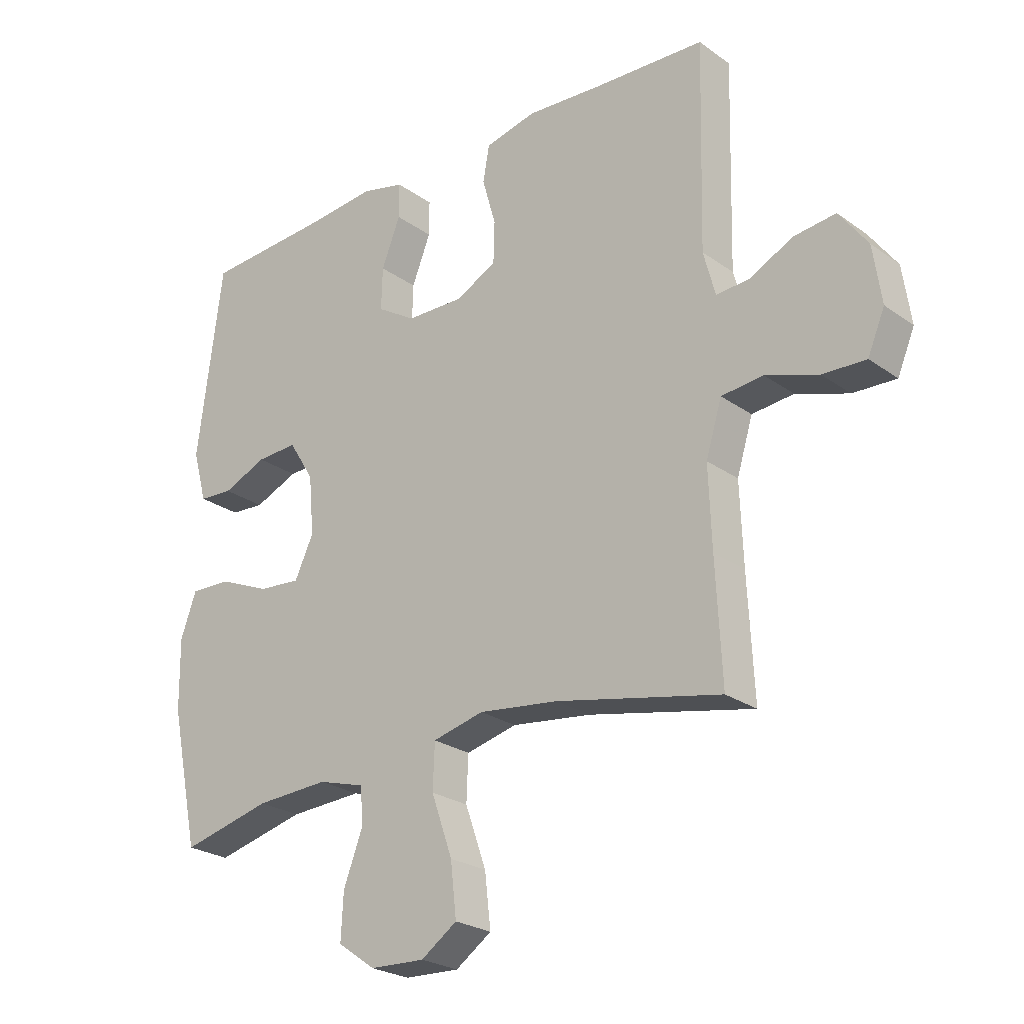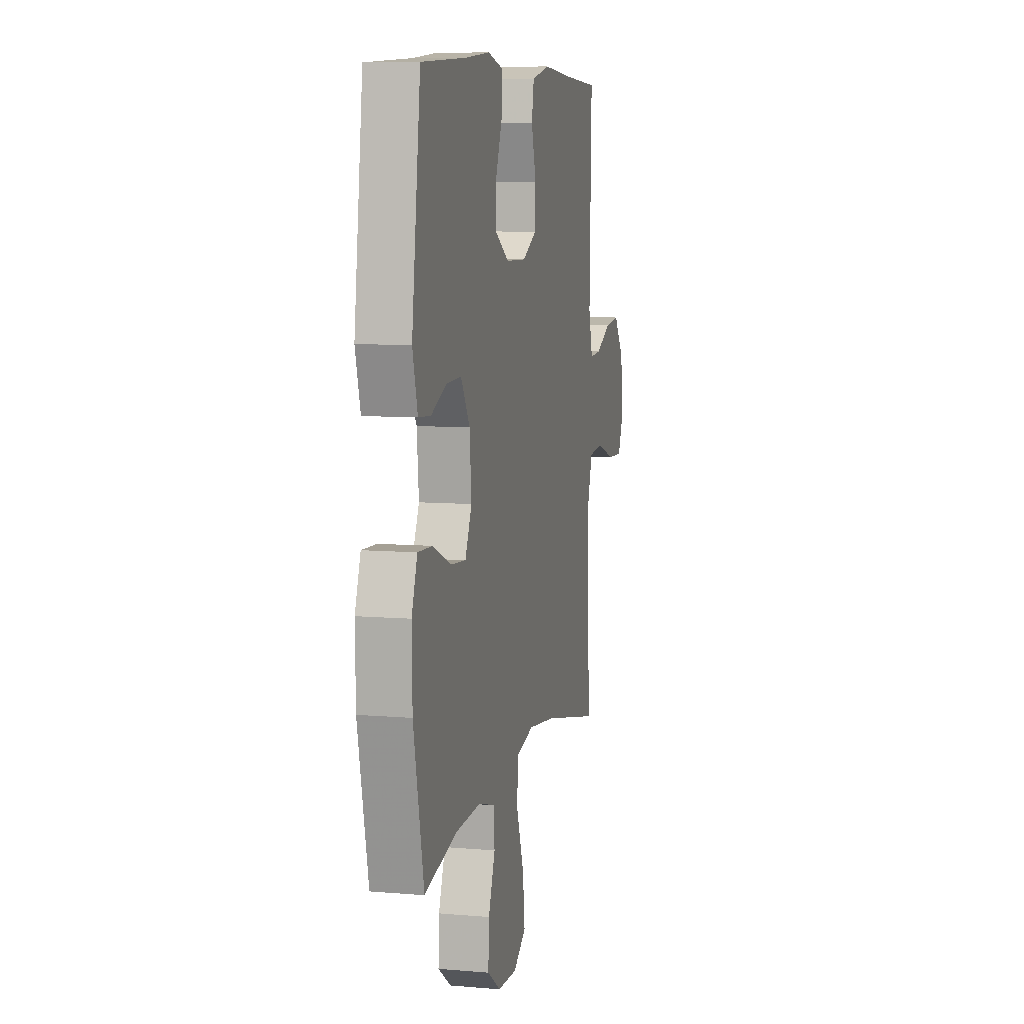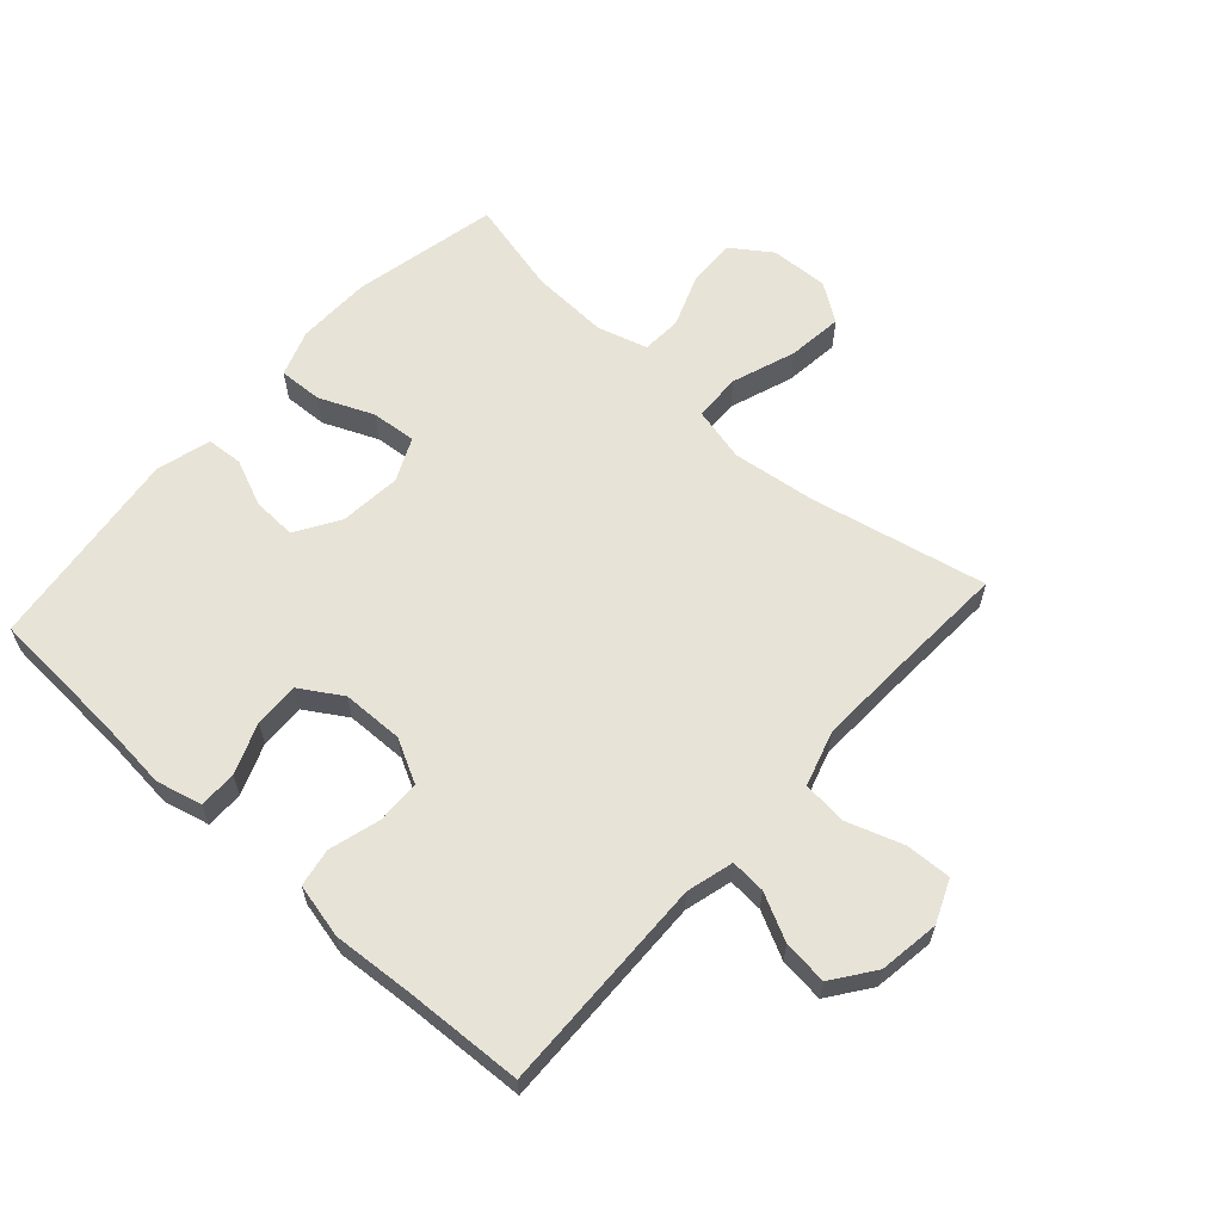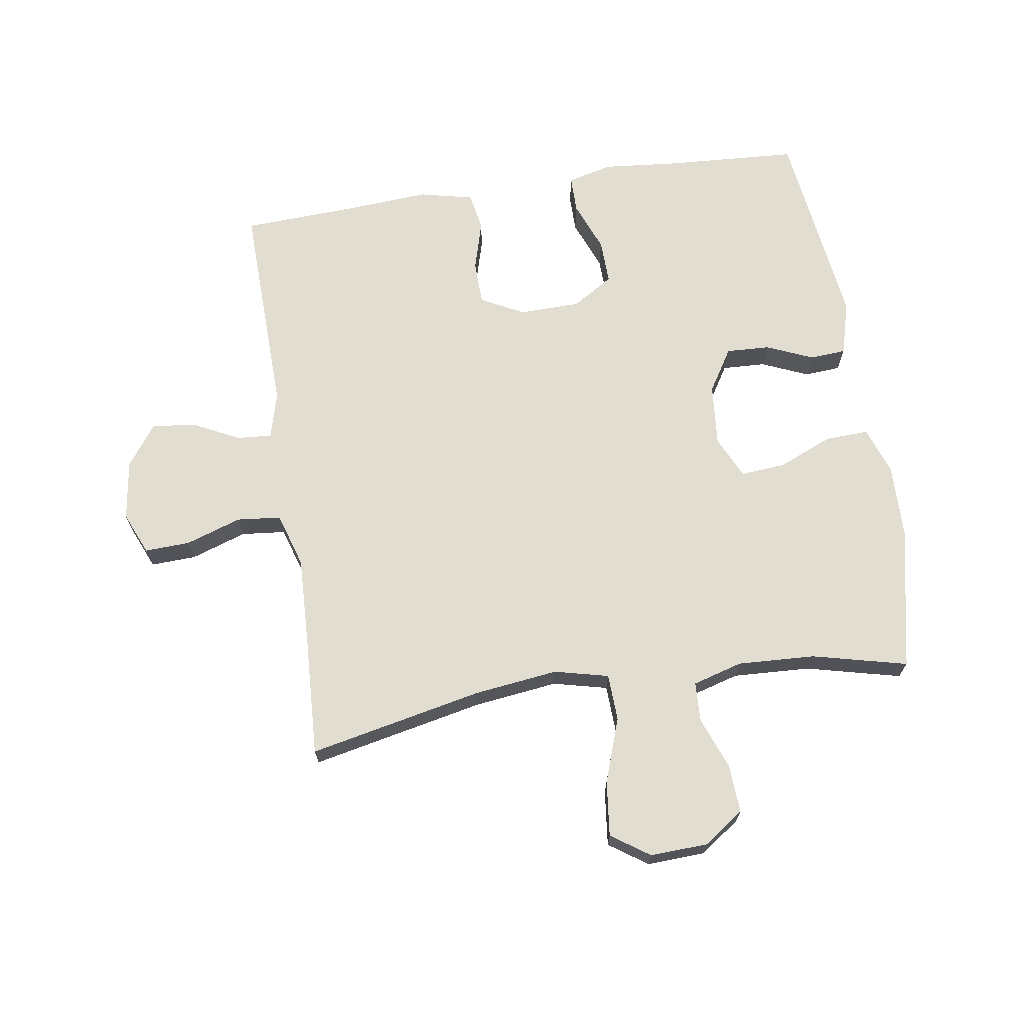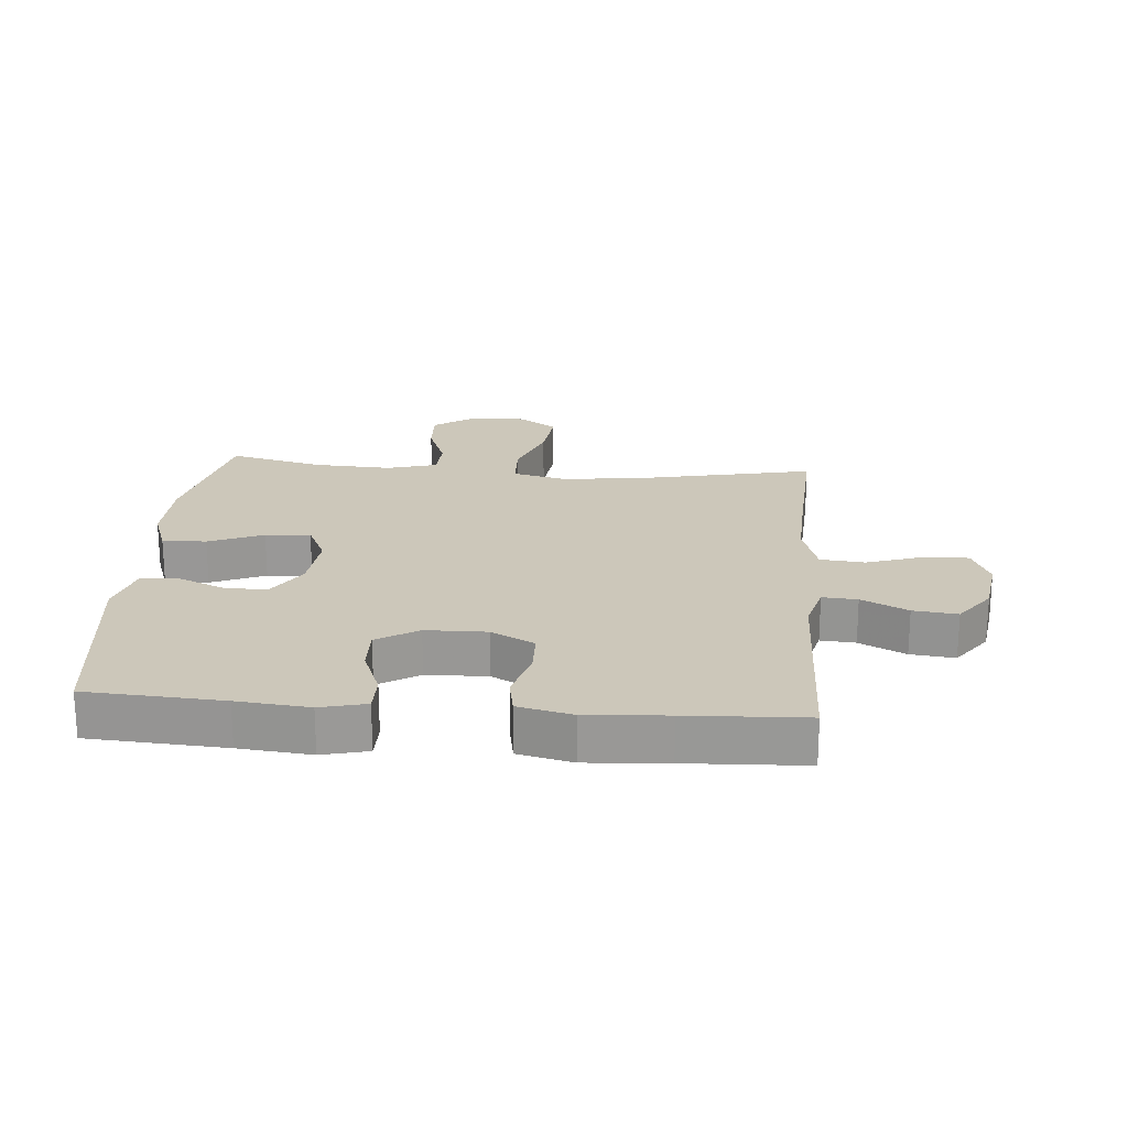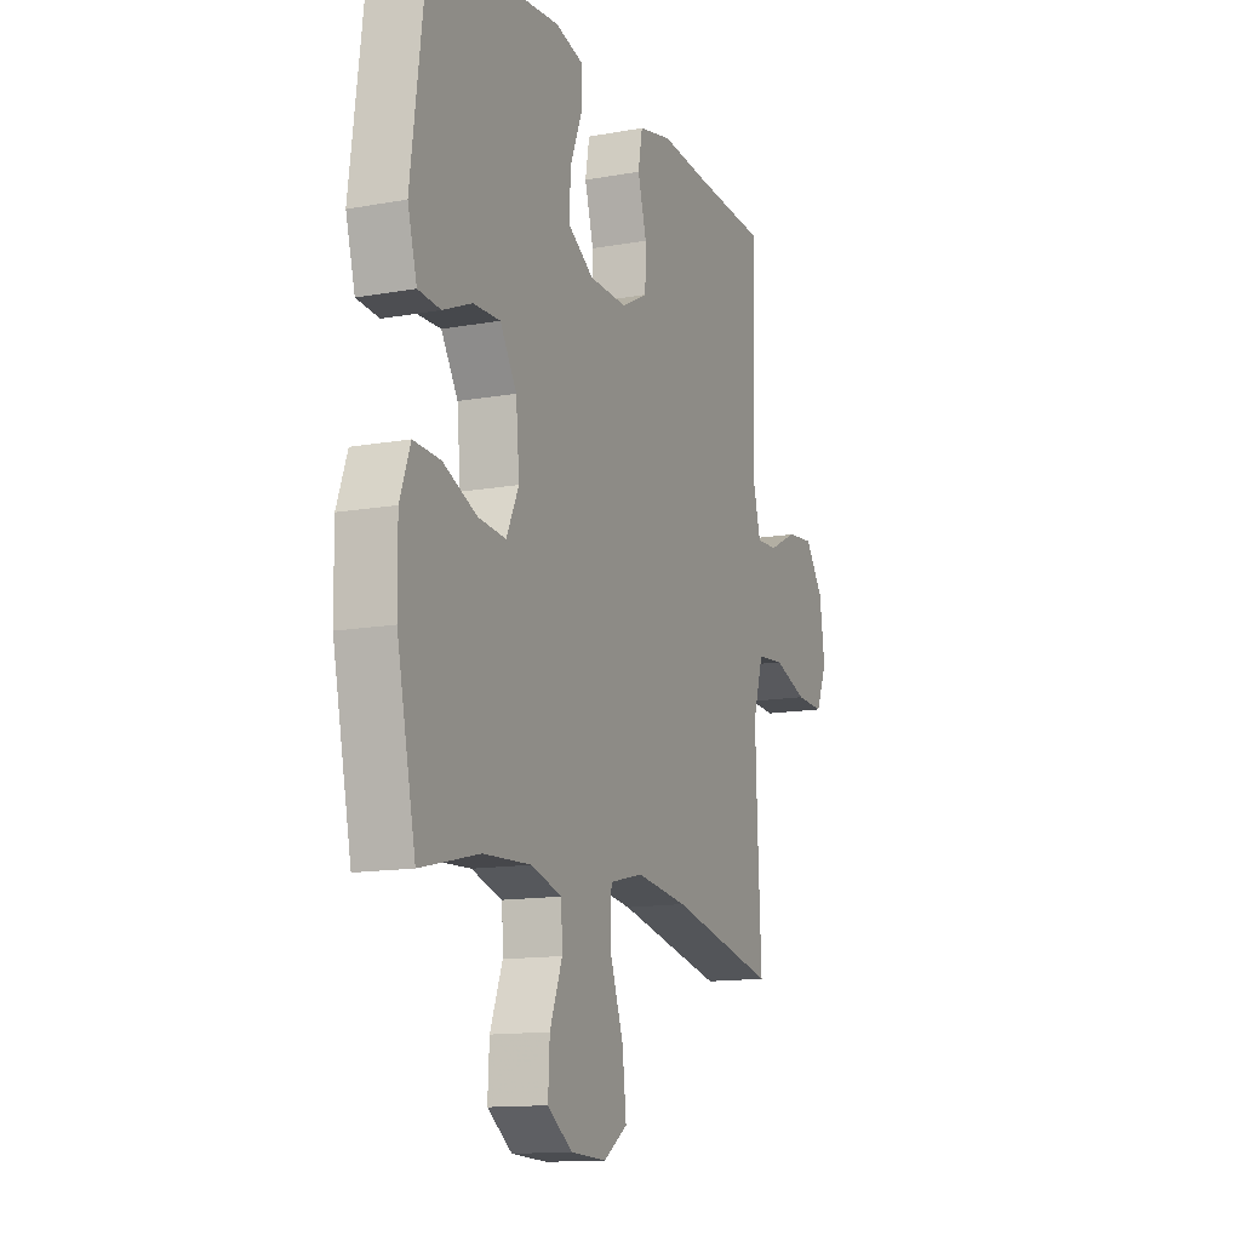
<metadata>
{"format":"obj","ext":"obj","renderer":"f3d","projection":"perspective","resolution":1024,"background":"white","views":[{"elev":-24.8,"azim":41.0,"up":"+Z"},{"elev":8.2,"azim":-76.7,"up":"+Z"},{"elev":61.7,"azim":42.0,"up":"+Y"},{"elev":68.5,"azim":171.3,"up":"+Y"},{"elev":21.3,"azim":4.8,"up":"+Y"},{"elev":-13.4,"azim":-67.8,"up":"+Z"}]}
</metadata>
<code>
v 0.5 0.07 0.5
v 0.491 0.07 0.153
v 0.511 0.07 0.078
v 0.567 0.07 0.082
v 0.641 0.07 0.119
v 0.712 0.07 0.127
v 0.76 0.07 0.061
v 0.774 0.07 -0.036
v 0.745 0.07 -0.104
v 0.672 0.07 -0.101
v 0.583 0.07 -0.071
v 0.512 0.07 -0.078
v 0.485 0.07 -0.166
v 0.49 0.07 -0.301
v 0.5 0.07 -0.5
v 0.221 0.07 -0.441
v 0.086 0.07 -0.424
v -0.001 0.07 -0.445
v -0.004 0.07 -0.521
v 0.032 0.07 -0.623
v 0.042 0.07 -0.712
v -0.019 0.07 -0.754
v -0.112 0.07 -0.75
v -0.176 0.07 -0.705
v -0.172 0.07 -0.628
v -0.14 0.07 -0.544
v -0.143 0.07 -0.48
v -0.223 0.07 -0.457
v -0.347 0.07 -0.463
v -0.5 0.07 -0.5
v -0.549 0.07 -0.268
v -0.551 0.07 -0.148
v -0.524 0.07 -0.073
v -0.454 0.07 -0.076
v -0.367 0.07 -0.113
v -0.295 0.07 -0.119
v -0.263 0.07 -0.051
v -0.272 0.07 0.049
v -0.315 0.07 0.118
v -0.385 0.07 0.115
v -0.46 0.07 0.083
v -0.518 0.07 0.087
v -0.542 0.07 0.174
v -0.5 0.07 0.5
v -0.282 0.07 0.513
v -0.167 0.07 0.524
v -0.094 0.07 0.506
v -0.094 0.07 0.446
v -0.126 0.07 0.365
v -0.128 0.07 0.293
v -0.062 0.07 0.252
v 0.036 0.07 0.25
v 0.105 0.07 0.286
v 0.107 0.07 0.356
v 0.084 0.07 0.437
v 0.095 0.07 0.498
v 0.182 0.07 0.518
v 0.311 0.07 0.509
v 0.5 0 0.5
v 0.491 0 0.153
v 0.511 0 0.078
v 0.567 0 0.082
v 0.641 0 0.119
v 0.712 0 0.127
v 0.76 0 0.061
v 0.774 0 -0.036
v 0.745 0 -0.104
v 0.672 0 -0.101
v 0.583 0 -0.071
v 0.512 0 -0.078
v 0.485 0 -0.166
v 0.49 0 -0.301
v 0.5 0 -0.5
v 0.221 0 -0.441
v 0.086 0 -0.424
v -0.001 0 -0.445
v -0.004 0 -0.521
v 0.032 0 -0.623
v 0.042 0 -0.712
v -0.019 0 -0.754
v -0.112 0 -0.75
v -0.176 0 -0.705
v -0.172 0 -0.628
v -0.14 0 -0.544
v -0.143 0 -0.48
v -0.223 0 -0.457
v -0.347 0 -0.463
v -0.5 0 -0.5
v -0.549 0 -0.268
v -0.551 0 -0.148
v -0.524 0 -0.073
v -0.454 0 -0.076
v -0.367 0 -0.113
v -0.295 0 -0.119
v -0.263 0 -0.051
v -0.272 0 0.049
v -0.315 0 0.118
v -0.385 0 0.115
v -0.46 0 0.083
v -0.518 0 0.087
v -0.542 0 0.174
v -0.5 0 0.5
v -0.282 0 0.513
v -0.167 0 0.524
v -0.094 0 0.506
v -0.094 0 0.446
v -0.126 0 0.365
v -0.128 0 0.293
v -0.062 0 0.252
v 0.036 0 0.25
v 0.105 0 0.286
v 0.107 0 0.356
v 0.084 0 0.437
v 0.095 0 0.498
v 0.182 0 0.518
v 0.311 0 0.509
f 56 57 58
f 55 56 58
f 54 55 58
f 58 1 2
f 54 58 2
f 53 54 2
f 52 53 2 3
f 51 52 3
f 47 48 49
f 46 47 49
f 45 46 49
f 45 49 50
f 44 45 50
f 43 44 50
f 42 43 50
f 41 42 50
f 40 41 50
f 39 40 50 51
f 33 34 35
f 32 33 35
f 31 32 35
f 30 31 35
f 29 30 35
f 28 29 35 36
f 27 28 36 37
f 24 25 26
f 23 24 26
f 22 23 26
f 21 22 26
f 20 21 26
f 19 20 26
f 18 19 26 27
f 14 15 16
f 13 14 16 17
f 12 13 17 18
f 9 10 11
f 8 9 11
f 7 8 11
f 6 7 11
f 5 6 11
f 4 5 11
f 3 4 11 12
f 51 3 12
f 39 51 12
f 38 39 12
f 27 37 38
f 18 27 38
f 12 18 38
f 116 115 114
f 116 114 113
f 116 113 112
f 60 59 116
f 60 116 112
f 60 112 111
f 61 60 111 110
f 61 110 109
f 107 106 105
f 107 105 104
f 107 104 103
f 108 107 103
f 108 103 102
f 108 102 101
f 108 101 100
f 108 100 99
f 108 99 98
f 109 108 98 97
f 93 92 91
f 93 91 90
f 93 90 89
f 93 89 88
f 93 88 87
f 94 93 87 86
f 95 94 86 85
f 84 83 82
f 84 82 81
f 84 81 80
f 84 80 79
f 84 79 78
f 84 78 77
f 85 84 77 76
f 74 73 72
f 75 74 72 71
f 76 75 71 70
f 69 68 67
f 69 67 66
f 69 66 65
f 69 65 64
f 69 64 63
f 69 63 62
f 70 69 62 61
f 70 61 109
f 70 109 97
f 70 97 96
f 96 95 85
f 96 85 76
f 96 76 70
f 1 59 60 2
f 2 60 61 3
f 3 61 62 4
f 4 62 63 5
f 5 63 64 6
f 6 64 65 7
f 7 65 66 8
f 8 66 67 9
f 9 67 68 10
f 10 68 69 11
f 11 69 70 12
f 12 70 71 13
f 13 71 72 14
f 14 72 73 15
f 15 73 74 16
f 16 74 75 17
f 17 75 76 18
f 18 76 77 19
f 19 77 78 20
f 20 78 79 21
f 21 79 80 22
f 22 80 81 23
f 23 81 82 24
f 24 82 83 25
f 25 83 84 26
f 26 84 85 27
f 27 85 86 28
f 28 86 87 29
f 29 87 88 30
f 30 88 89 31
f 31 89 90 32
f 32 90 91 33
f 33 91 92 34
f 34 92 93 35
f 35 93 94 36
f 36 94 95 37
f 37 95 96 38
f 38 96 97 39
f 39 97 98 40
f 40 98 99 41
f 41 99 100 42
f 42 100 101 43
f 43 101 102 44
f 44 102 103 45
f 45 103 104 46
f 46 104 105 47
f 47 105 106 48
f 48 106 107 49
f 49 107 108 50
f 50 108 109 51
f 51 109 110 52
f 52 110 111 53
f 53 111 112 54
f 54 112 113 55
f 55 113 114 56
f 56 114 115 57
f 57 115 116 58
f 58 116 59 1

</code>
